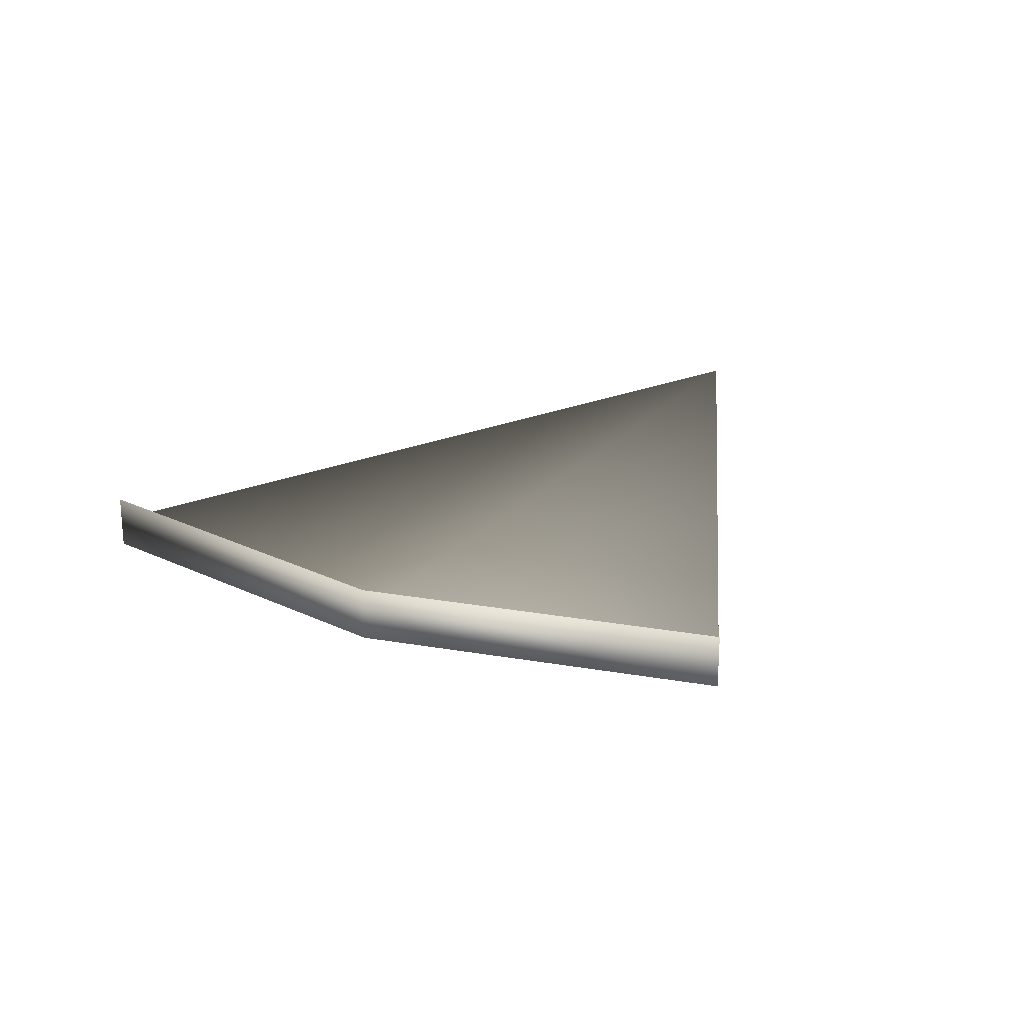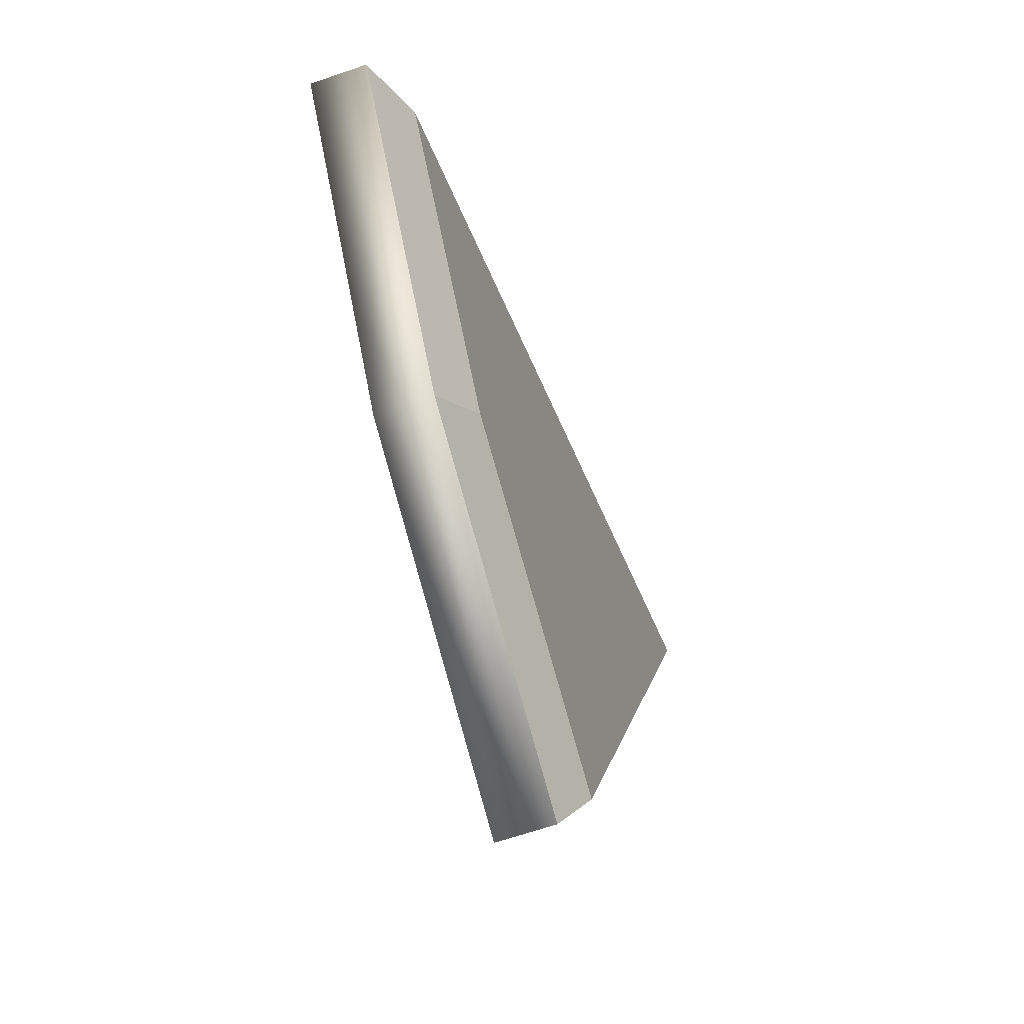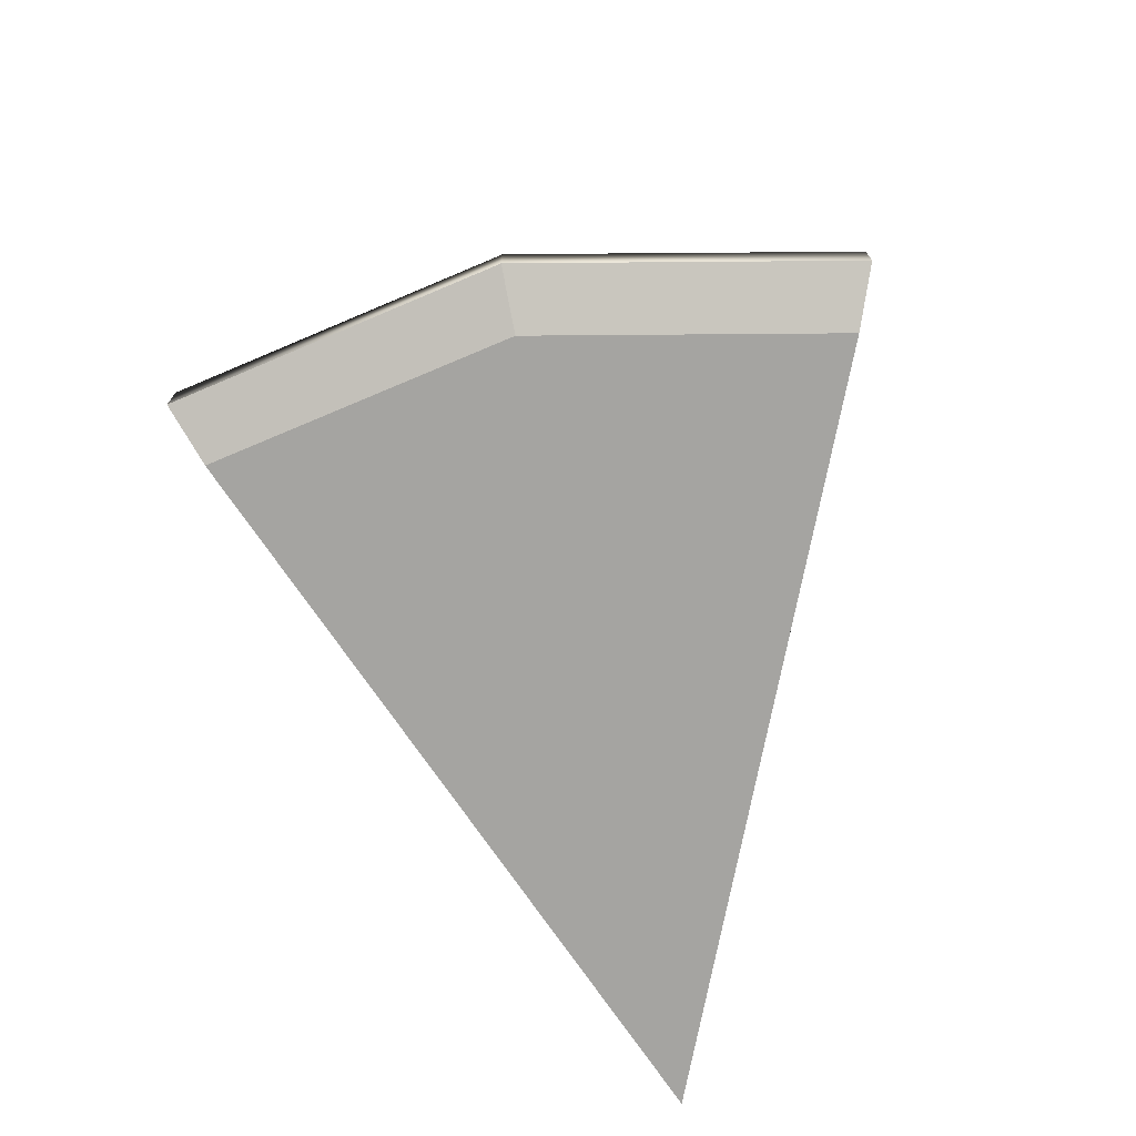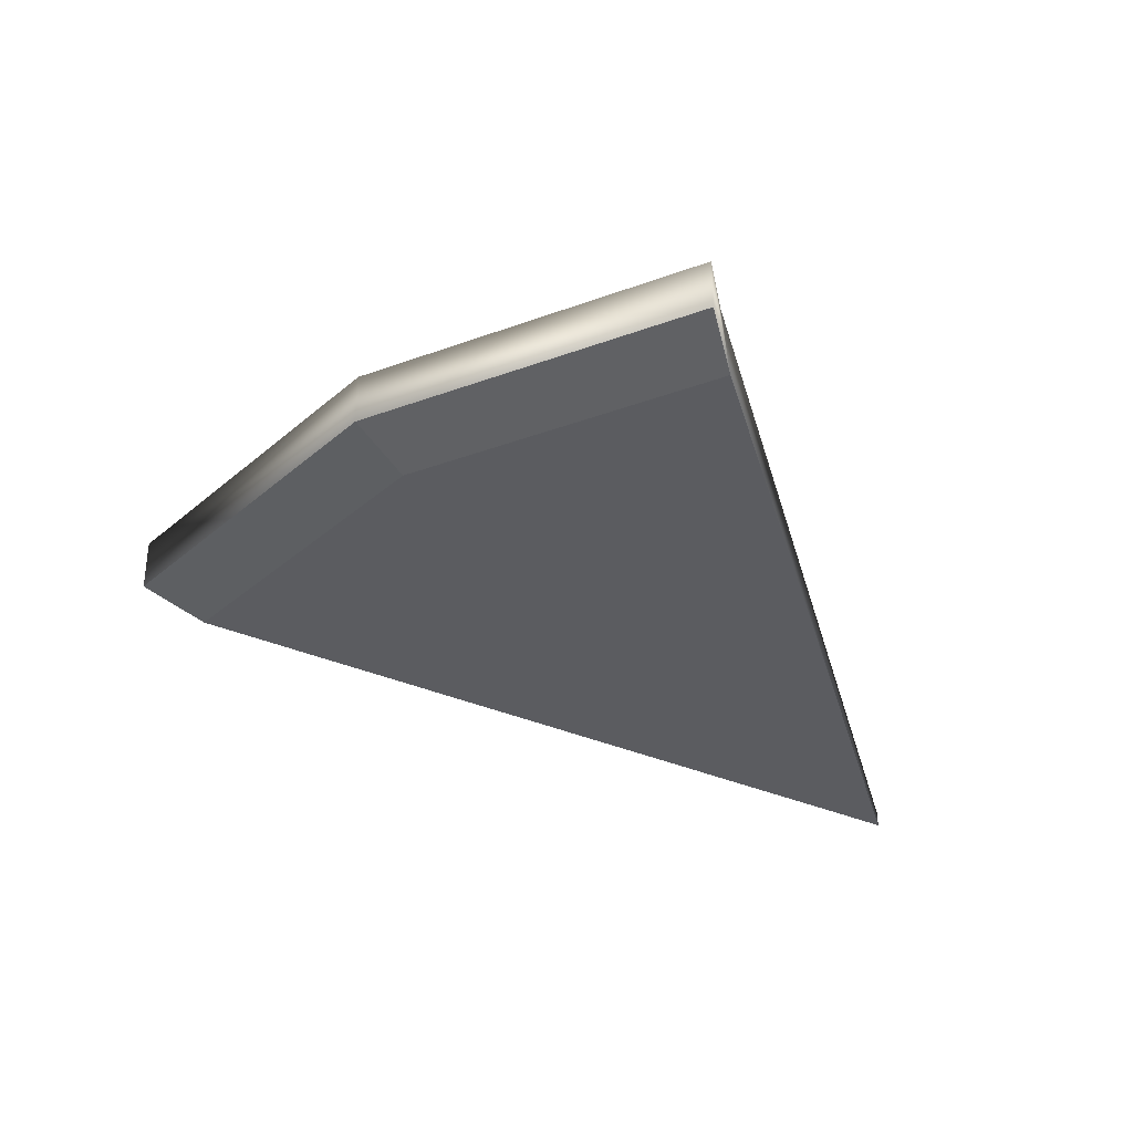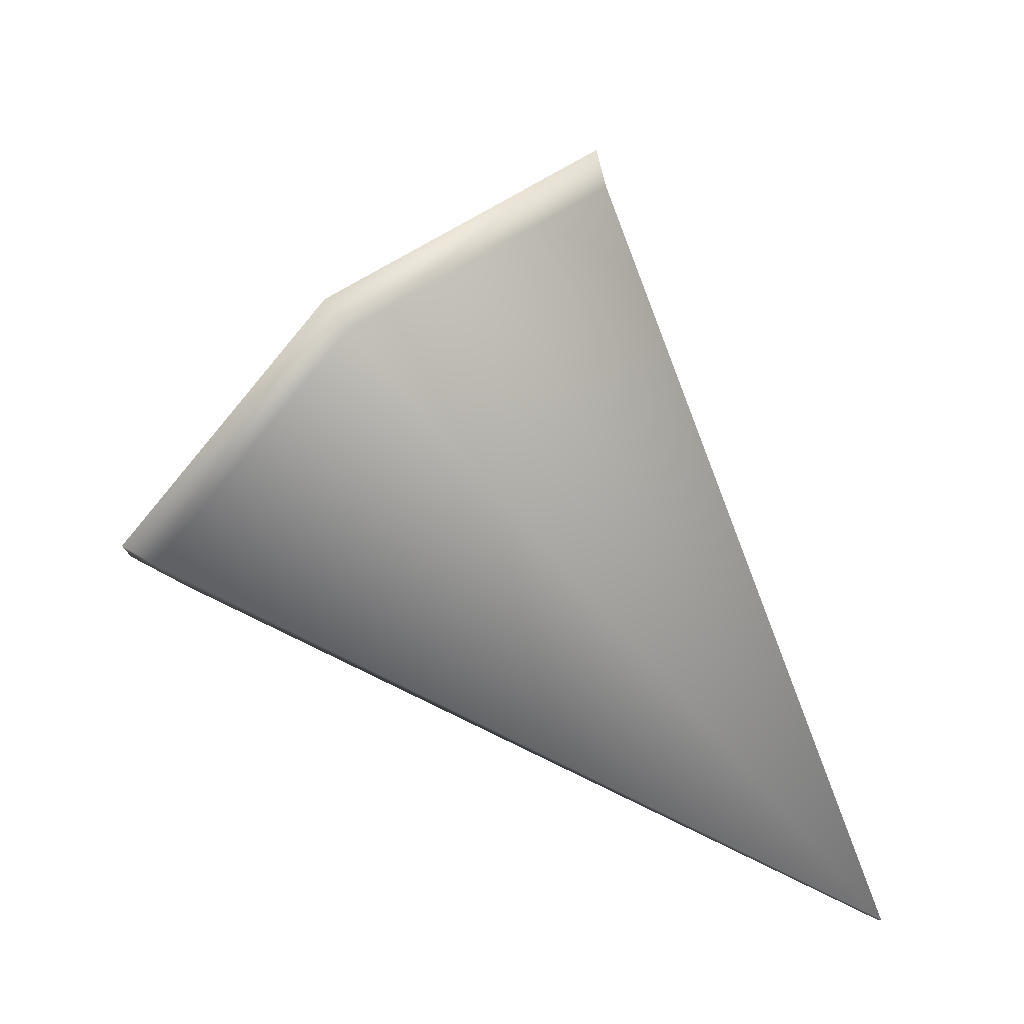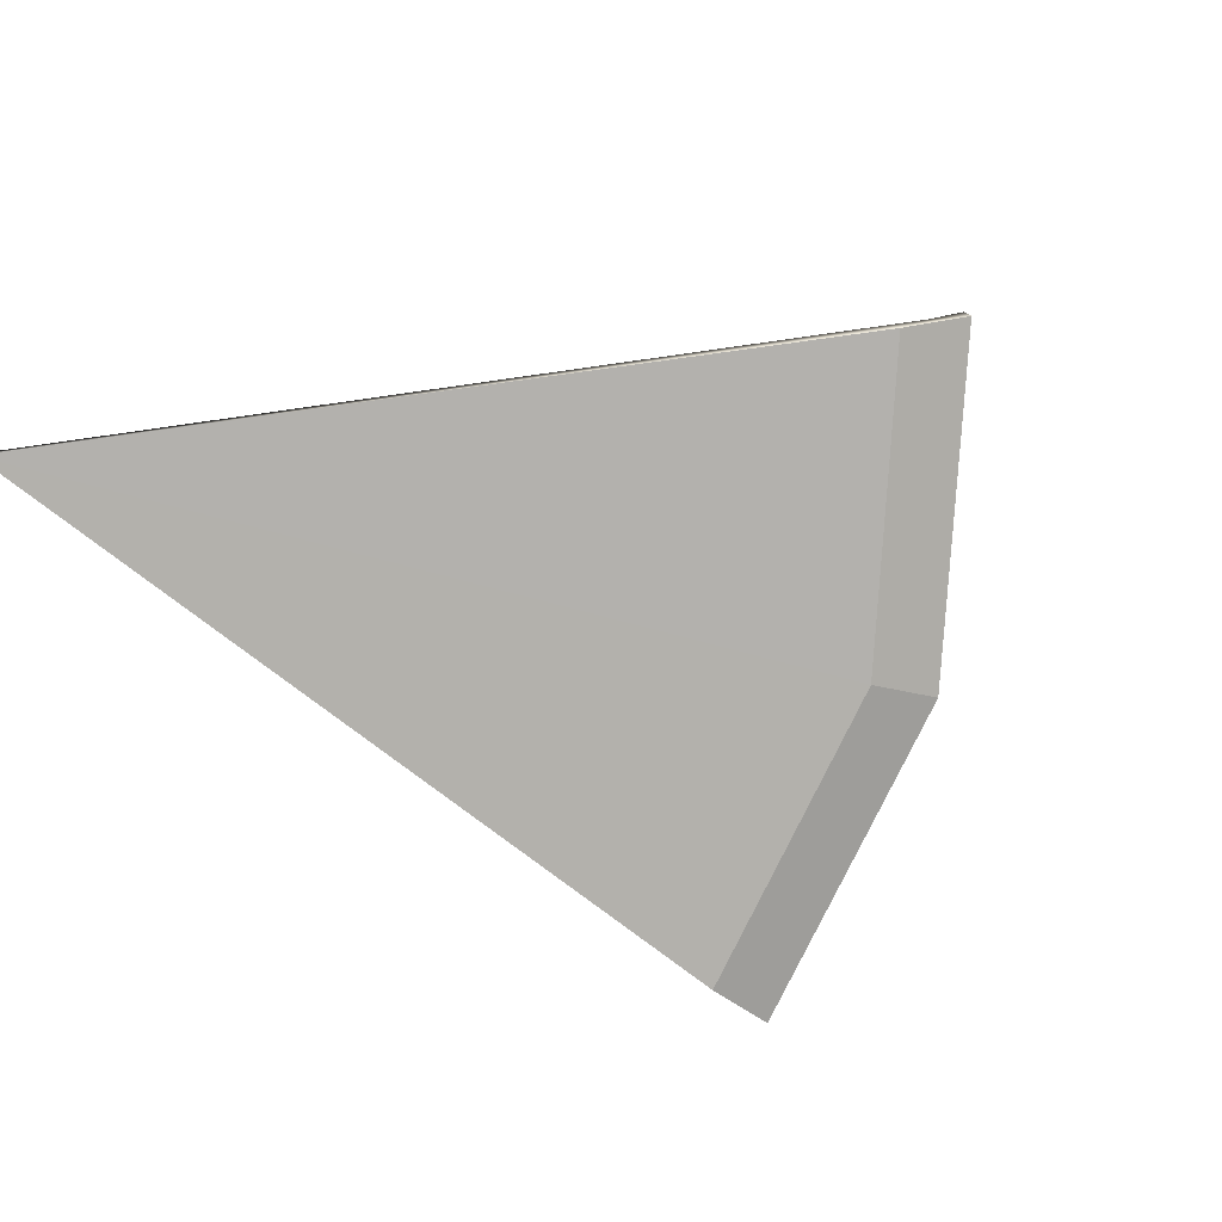
<metadata>
{"format":"obj","ext":"obj","renderer":"f3d","projection":"perspective","resolution":1024,"background":"white","views":[{"elev":23.9,"azim":-107.4,"up":"+Y"},{"elev":-63.7,"azim":-70.7,"up":"+Z"},{"elev":-72.8,"azim":-123.3,"up":"+Y"},{"elev":-34.7,"azim":-97.4,"up":"+Y"},{"elev":76.1,"azim":3.3,"up":"+Y"},{"elev":-79.1,"azim":120.3,"up":"+Y"}]}
</metadata>
<code>
o Cylinder.001
v -3.038 0.04879 1.261
v -3.245 0.3979 1.176
v -1.724 0.04879 -0.7068
v -1.881 0.3979 -0.8646
v 0.2443 0.04879 -2.022
v 0.1589 0.3979 -2.228
v -3.487 0.2035 1.075
v -3.487 0.5805 1.075
v -2.067 0.2035 -1.05
v -2.067 0.5805 -1.05
v 0.05866 0.2035 -2.47
v 0.05866 0.5805 -2.47
v 2.566 0.1117 3.582
v 2.566 0.003151 3.582
f 4 2 13
f 6 4 13
f 5 3 9
f 5 9 11
f 3 1 7
f 3 7 9
f 14 1 3
f 14 3 5
f 2 4 10
f 2 10 8
f 7 8 10
f 7 10 9
f 9 10 12
f 9 12 11
f 4 6 12
f 4 12 10
f 2 1 14
f 2 14 13
f 13 14 5
f 13 5 6
f 6 5 11
f 6 11 12
f 1 2 8
f 1 8 7

</code>
